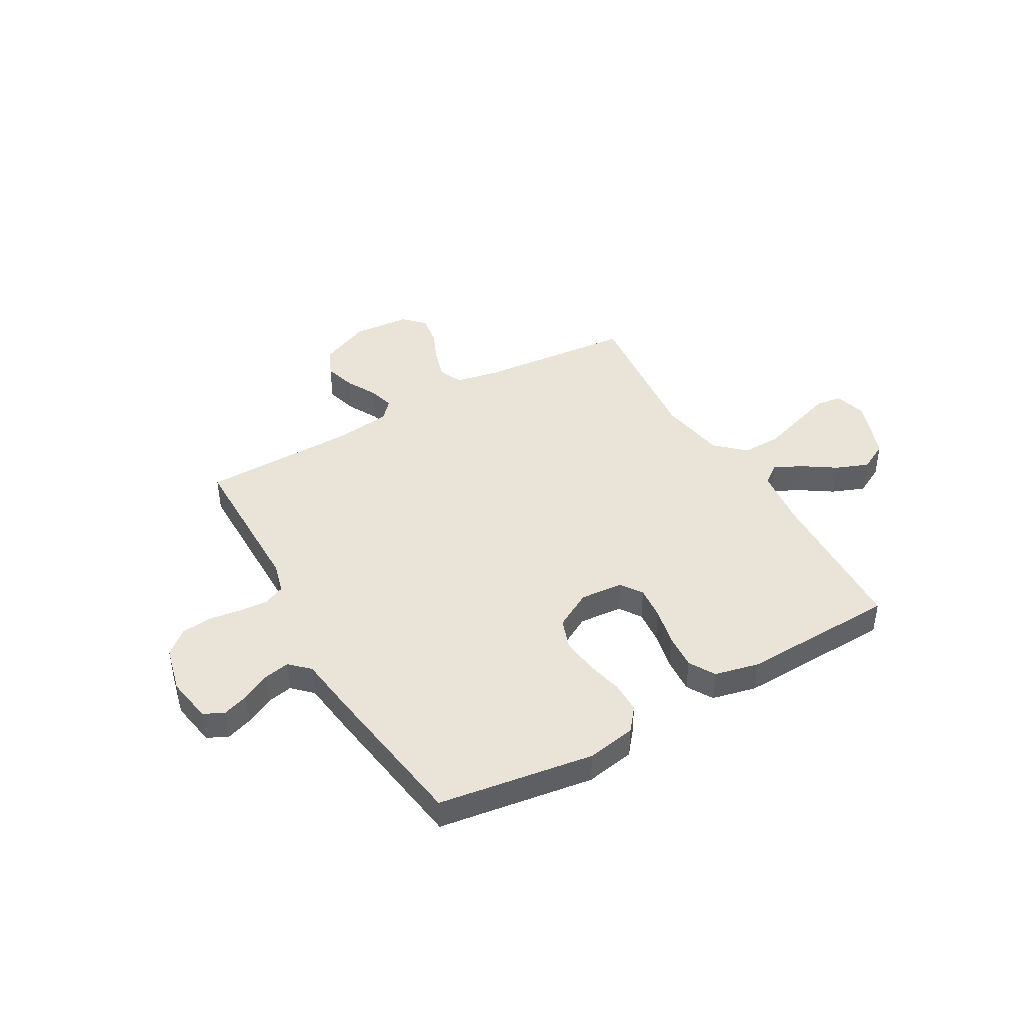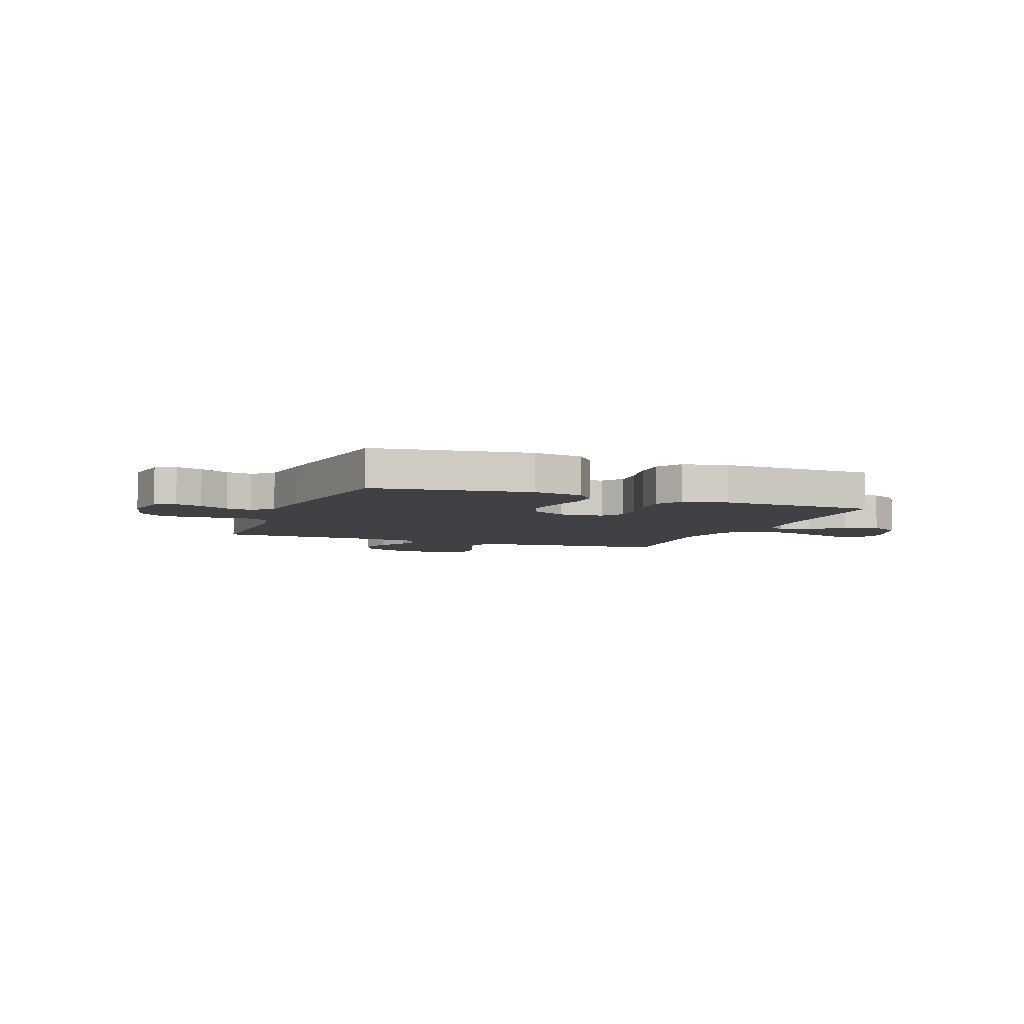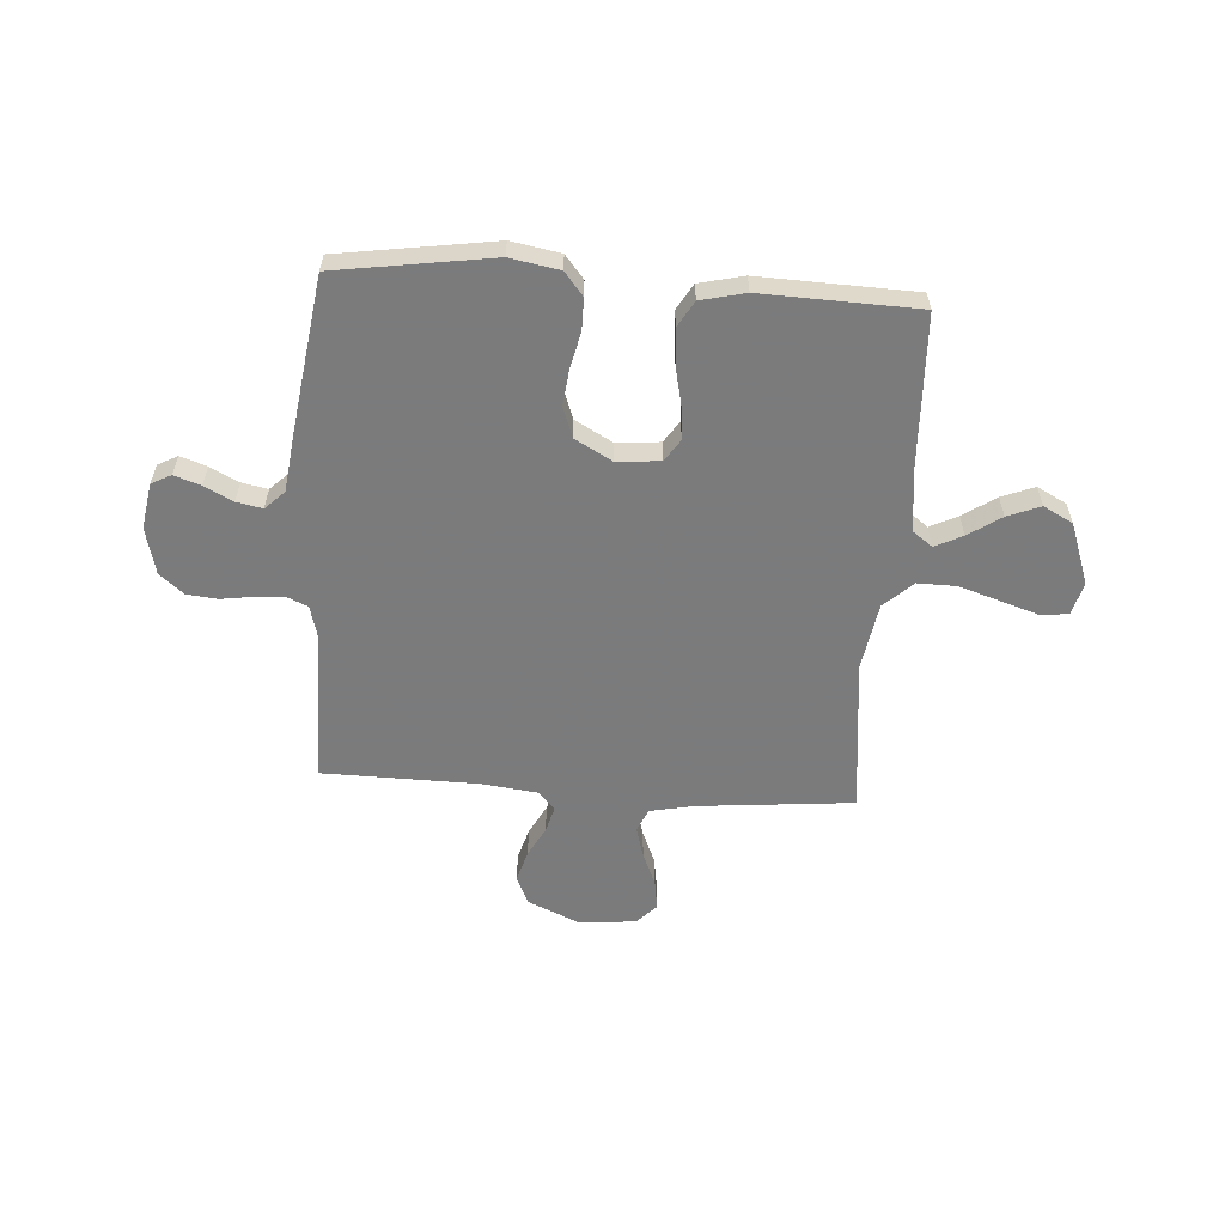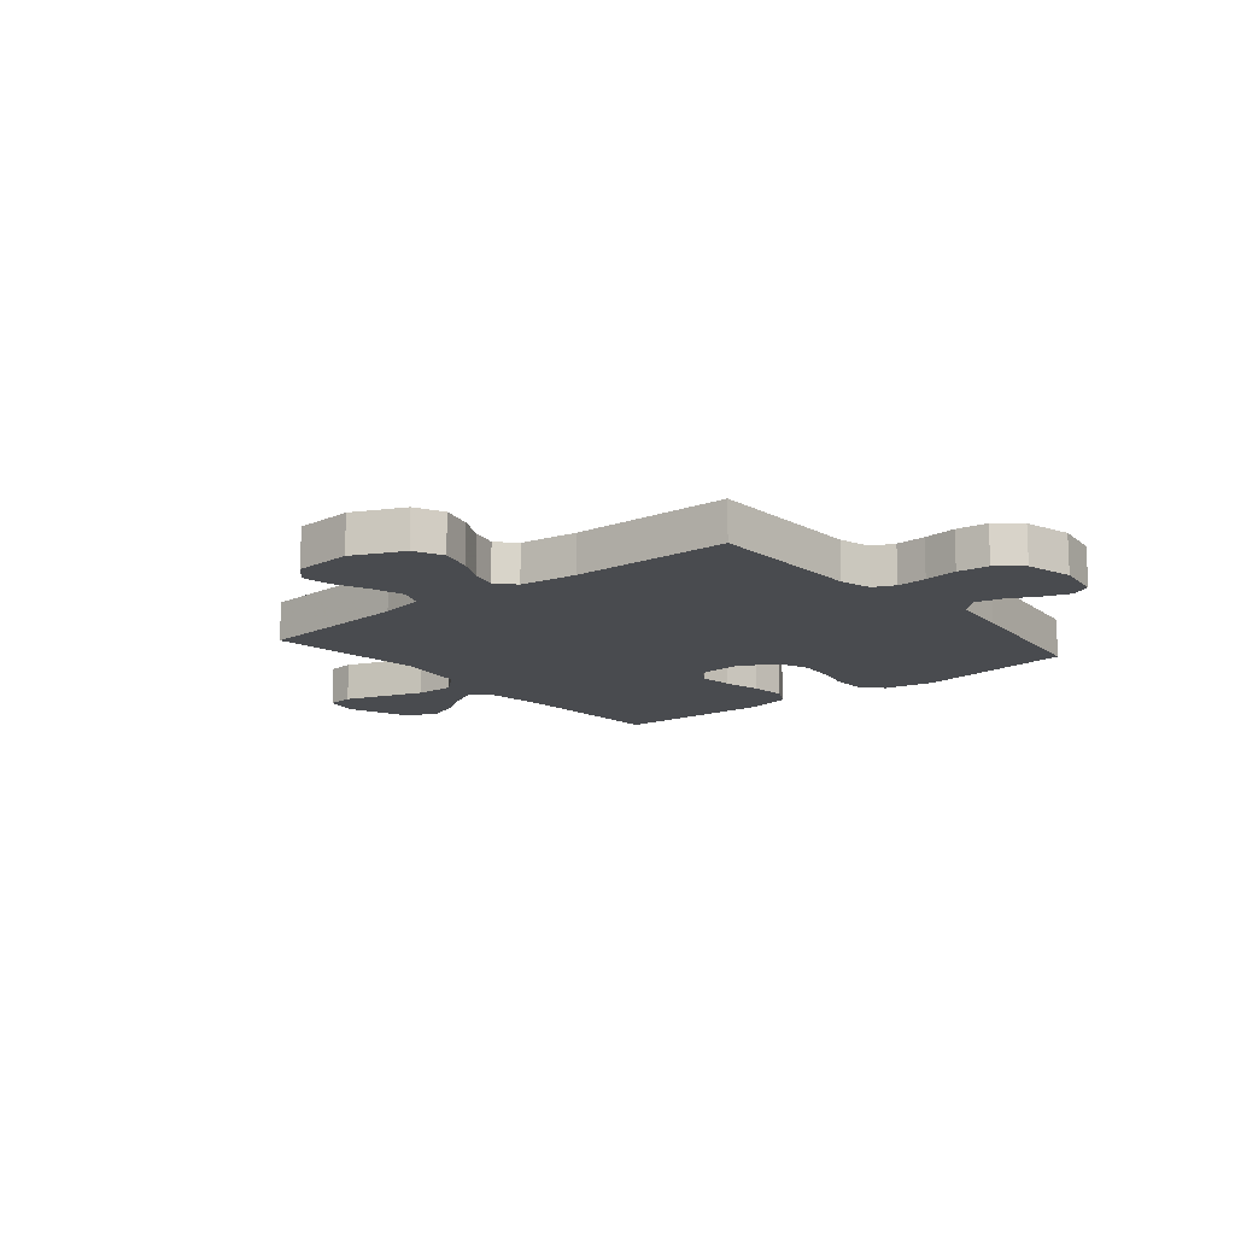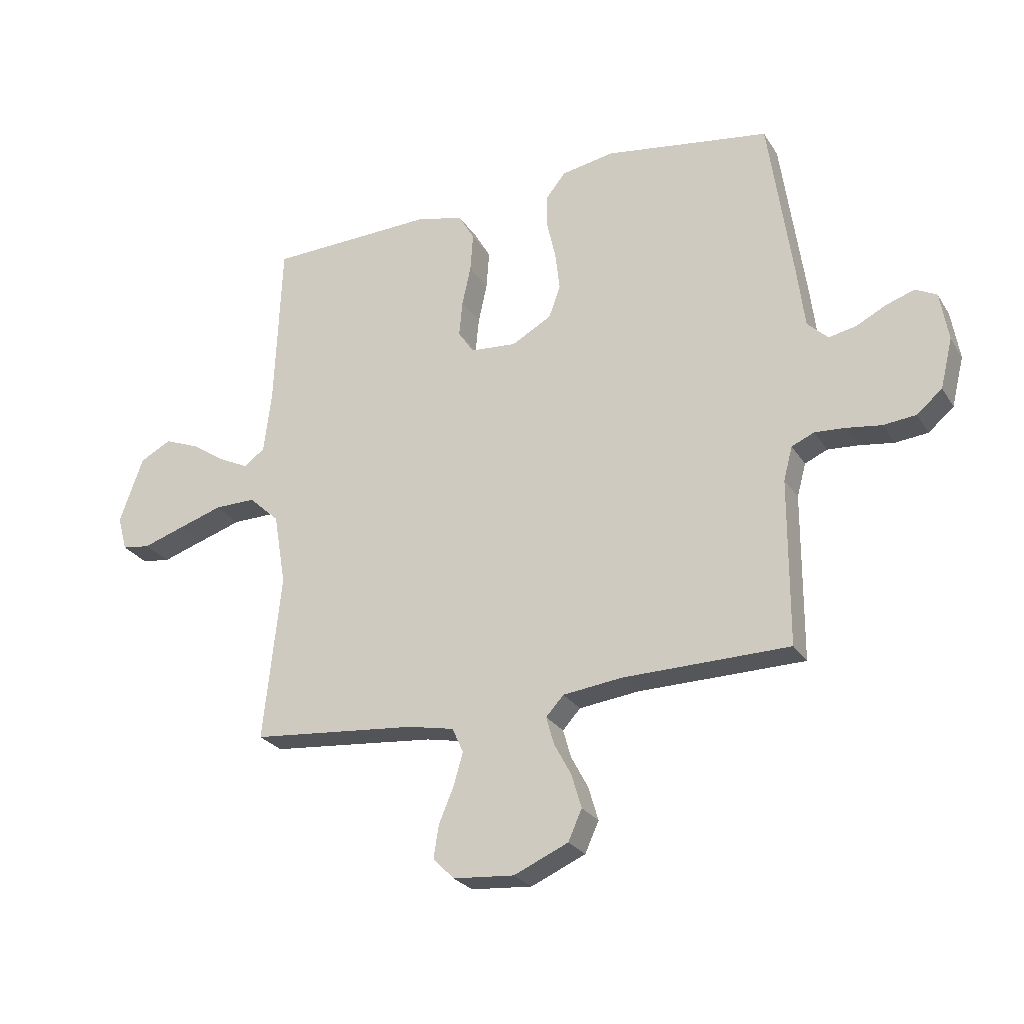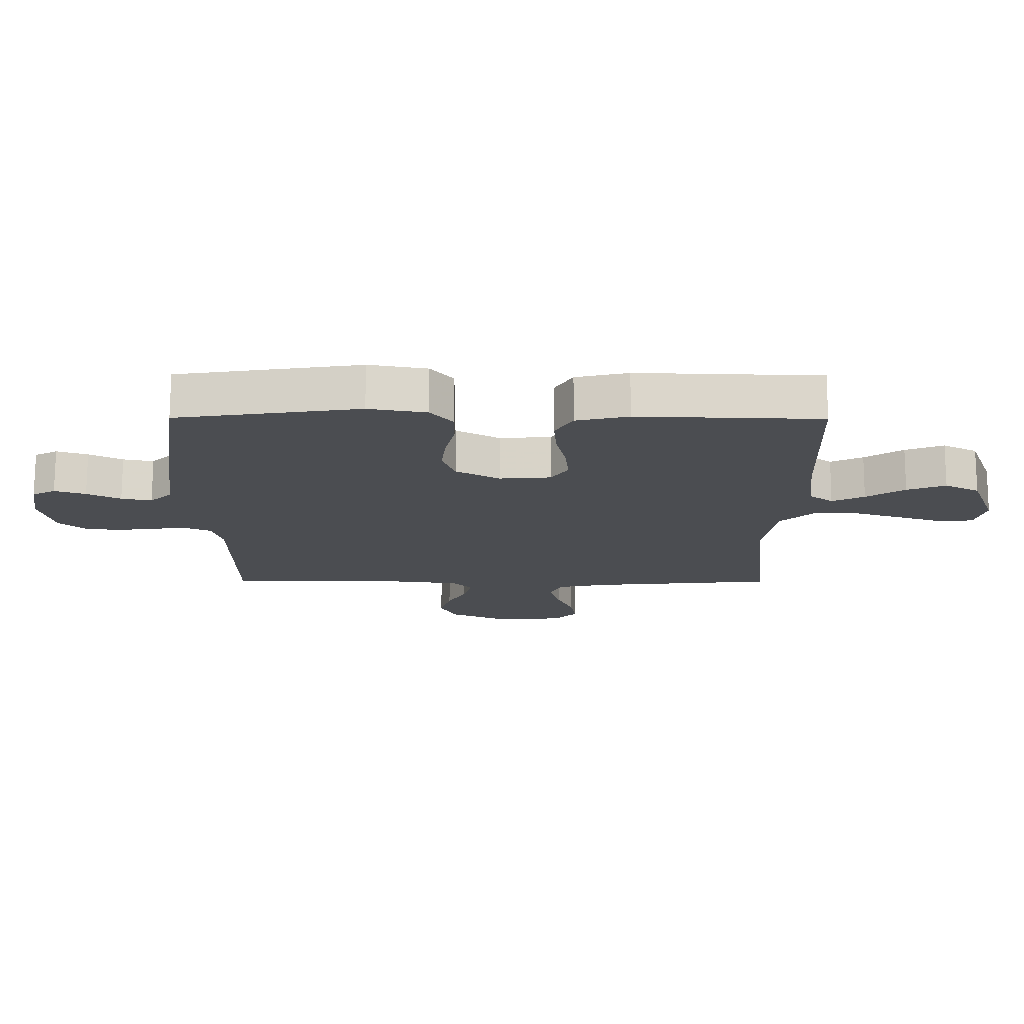
<metadata>
{"format":"obj","ext":"obj","renderer":"f3d","projection":"perspective","resolution":1024,"background":"white","views":[{"elev":43.1,"azim":-29.9,"up":"+Y"},{"elev":-5.6,"azim":-21.2,"up":"+Y"},{"elev":-58.4,"azim":-3.9,"up":"+Y"},{"elev":-13.9,"azim":-140.2,"up":"+Y"},{"elev":-25.7,"azim":-154.8,"up":"+Z"},{"elev":74.0,"azim":0.1,"up":"+Z"}]}
</metadata>
<code>
v -0.5 0.07 0.5
v -0.2 0.07 0.545
v -0.105 0.07 0.528
v -0.069 0.07 0.484
v -0.069 0.07 0.423
v -0.085 0.07 0.353
v -0.093 0.07 0.283
v -0.072 0.07 0.225
v 0 0.07 0.185
v 0.084 0.07 0.192
v 0.112 0.07 0.234
v 0.106 0.07 0.298
v 0.09 0.07 0.371
v 0.085 0.07 0.44
v 0.114 0.07 0.49
v 0.2 0.07 0.51
v 0.5 0.07 0.5
v 0.512 0.07 0.2
v 0.526 0.07 0.084
v 0.564 0.07 0.056
v 0.617 0.07 0.082
v 0.68 0.07 0.124
v 0.743 0.07 0.149
v 0.8 0.07 0.119
v 0.843 0.07 0
v 0.826 0.07 -0.063
v 0.775 0.07 -0.07
v 0.701 0.07 -0.046
v 0.62 0.07 -0.02
v 0.545 0.07 -0.019
v 0.49 0.07 -0.07
v 0.468 0.07 -0.2
v 0.5 0.07 -0.5
v 0.2 0.07 -0.528
v 0.116 0.07 -0.545
v 0.096 0.07 -0.59
v 0.113 0.07 -0.649
v 0.14 0.07 -0.713
v 0.149 0.07 -0.771
v 0.111 0.07 -0.81
v 0 0.07 -0.819
v -0.098 0.07 -0.776
v -0.123 0.07 -0.721
v -0.105 0.07 -0.66
v -0.074 0.07 -0.602
v -0.06 0.07 -0.552
v -0.092 0.07 -0.517
v -0.2 0.07 -0.504
v -0.5 0.07 -0.5
v -0.501 0.07 -0.2
v -0.517 0.07 -0.14
v -0.558 0.07 -0.122
v -0.614 0.07 -0.126
v -0.676 0.07 -0.135
v -0.735 0.07 -0.129
v -0.781 0.07 -0.09
v -0.803 0.07 0
v -0.788 0.07 0.088
v -0.75 0.07 0.108
v -0.699 0.07 0.091
v -0.644 0.07 0.063
v -0.594 0.07 0.053
v -0.557 0.07 0.089
v -0.543 0.07 0.2
v -0.5 0 0.5
v -0.2 0 0.545
v -0.105 0 0.528
v -0.069 0 0.484
v -0.069 0 0.423
v -0.085 0 0.353
v -0.093 0 0.283
v -0.072 0 0.225
v 0 0 0.185
v 0.084 0 0.192
v 0.112 0 0.234
v 0.106 0 0.298
v 0.09 0 0.371
v 0.085 0 0.44
v 0.114 0 0.49
v 0.2 0 0.51
v 0.5 0 0.5
v 0.512 0 0.2
v 0.526 0 0.084
v 0.564 0 0.056
v 0.617 0 0.082
v 0.68 0 0.124
v 0.743 0 0.149
v 0.8 0 0.119
v 0.843 0 0
v 0.826 0 -0.063
v 0.775 0 -0.07
v 0.701 0 -0.046
v 0.62 0 -0.02
v 0.545 0 -0.019
v 0.49 0 -0.07
v 0.468 0 -0.2
v 0.5 0 -0.5
v 0.2 0 -0.528
v 0.116 0 -0.545
v 0.096 0 -0.59
v 0.113 0 -0.649
v 0.14 0 -0.713
v 0.149 0 -0.771
v 0.111 0 -0.81
v 0 0 -0.819
v -0.098 0 -0.776
v -0.123 0 -0.721
v -0.105 0 -0.66
v -0.074 0 -0.602
v -0.06 0 -0.552
v -0.092 0 -0.517
v -0.2 0 -0.504
v -0.5 0 -0.5
v -0.501 0 -0.2
v -0.517 0 -0.14
v -0.558 0 -0.122
v -0.614 0 -0.126
v -0.676 0 -0.135
v -0.735 0 -0.129
v -0.781 0 -0.09
v -0.803 0 0
v -0.788 0 0.088
v -0.75 0 0.108
v -0.699 0 0.091
v -0.644 0 0.063
v -0.594 0 0.053
v -0.557 0 0.089
v -0.543 0 0.2
f 4 5 6
f 3 4 6
f 2 3 6
f 1 2 6
f 64 1 6
f 63 64 6
f 62 63 6 7
f 59 60 61
f 58 59 61
f 57 58 61
f 56 57 61
f 55 56 61
f 54 55 61
f 53 54 61
f 52 53 61 62
f 62 7 8
f 52 62 8
f 51 52 8
f 48 49 50
f 51 8 9
f 50 51 9
f 48 50 9
f 47 48 9
f 43 44 45
f 42 43 45
f 41 42 45
f 40 41 45
f 39 40 45
f 38 39 45
f 37 38 45
f 36 37 45 46
f 47 9 10
f 46 47 10
f 36 46 10
f 35 36 10
f 32 33 34
f 35 10 11
f 34 35 11
f 32 34 11
f 31 32 11
f 26 27 28
f 25 26 28
f 24 25 28
f 23 24 28
f 22 23 28
f 21 22 28
f 20 21 28 29
f 19 20 29 30
f 16 17 18
f 15 16 18
f 14 15 18
f 13 14 18
f 12 13 18
f 12 18 19
f 19 30 31
f 12 19 31
f 11 12 31
f 70 69 68
f 70 68 67
f 70 67 66
f 70 66 65
f 70 65 128
f 70 128 127
f 71 70 127 126
f 125 124 123
f 125 123 122
f 125 122 121
f 125 121 120
f 125 120 119
f 125 119 118
f 125 118 117
f 126 125 117 116
f 72 71 126
f 72 126 116
f 72 116 115
f 114 113 112
f 73 72 115
f 73 115 114
f 73 114 112
f 73 112 111
f 109 108 107
f 109 107 106
f 109 106 105
f 109 105 104
f 109 104 103
f 109 103 102
f 109 102 101
f 110 109 101 100
f 74 73 111
f 74 111 110
f 74 110 100
f 74 100 99
f 98 97 96
f 75 74 99
f 75 99 98
f 75 98 96
f 75 96 95
f 92 91 90
f 92 90 89
f 92 89 88
f 92 88 87
f 92 87 86
f 92 86 85
f 93 92 85 84
f 94 93 84 83
f 82 81 80
f 82 80 79
f 82 79 78
f 82 78 77
f 82 77 76
f 83 82 76
f 95 94 83
f 95 83 76
f 95 76 75
f 1 65 66 2
f 2 66 67 3
f 3 67 68 4
f 4 68 69 5
f 5 69 70 6
f 6 70 71 7
f 7 71 72 8
f 8 72 73 9
f 9 73 74 10
f 10 74 75 11
f 11 75 76 12
f 12 76 77 13
f 13 77 78 14
f 14 78 79 15
f 15 79 80 16
f 16 80 81 17
f 17 81 82 18
f 18 82 83 19
f 19 83 84 20
f 20 84 85 21
f 21 85 86 22
f 22 86 87 23
f 23 87 88 24
f 24 88 89 25
f 25 89 90 26
f 26 90 91 27
f 27 91 92 28
f 28 92 93 29
f 29 93 94 30
f 30 94 95 31
f 31 95 96 32
f 32 96 97 33
f 33 97 98 34
f 34 98 99 35
f 35 99 100 36
f 36 100 101 37
f 37 101 102 38
f 38 102 103 39
f 39 103 104 40
f 40 104 105 41
f 41 105 106 42
f 42 106 107 43
f 43 107 108 44
f 44 108 109 45
f 45 109 110 46
f 46 110 111 47
f 47 111 112 48
f 48 112 113 49
f 49 113 114 50
f 50 114 115 51
f 51 115 116 52
f 52 116 117 53
f 53 117 118 54
f 54 118 119 55
f 55 119 120 56
f 56 120 121 57
f 57 121 122 58
f 58 122 123 59
f 59 123 124 60
f 60 124 125 61
f 61 125 126 62
f 62 126 127 63
f 63 127 128 64
f 64 128 65 1

</code>
